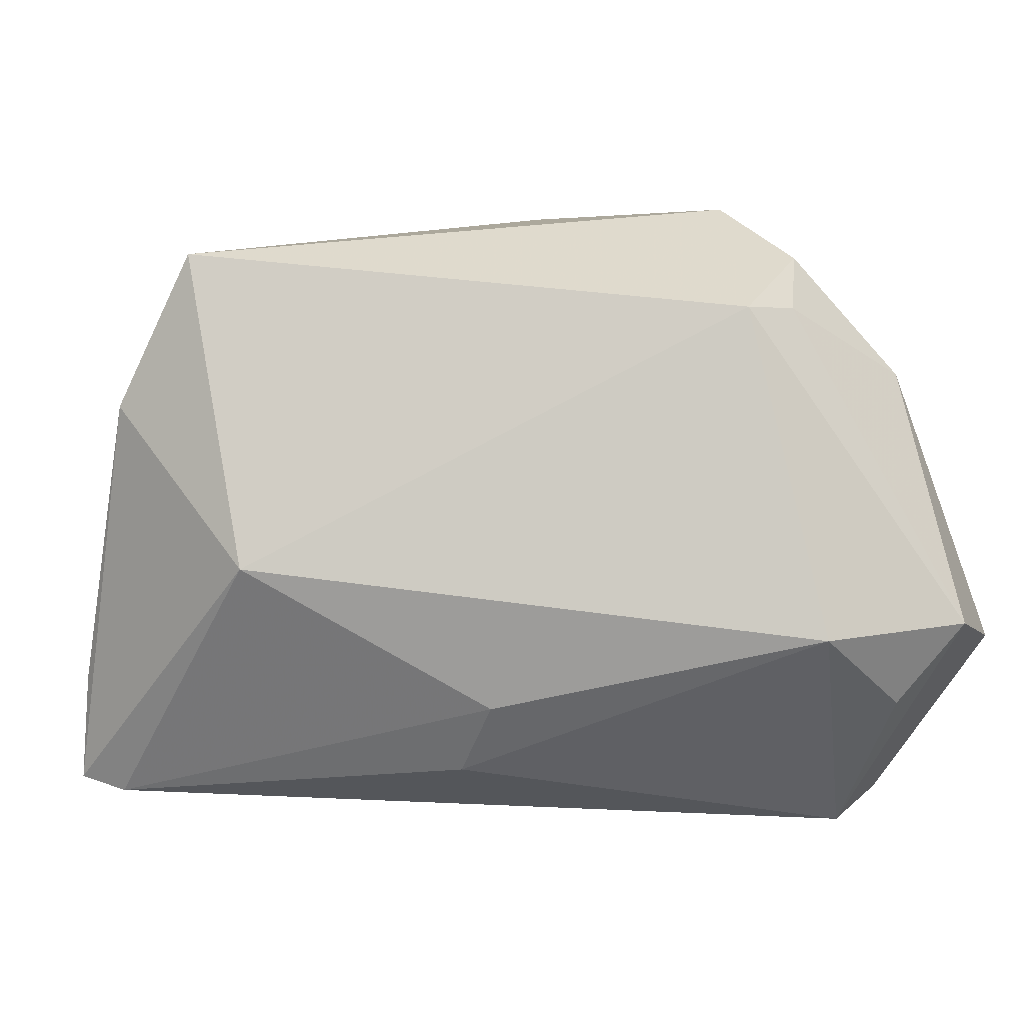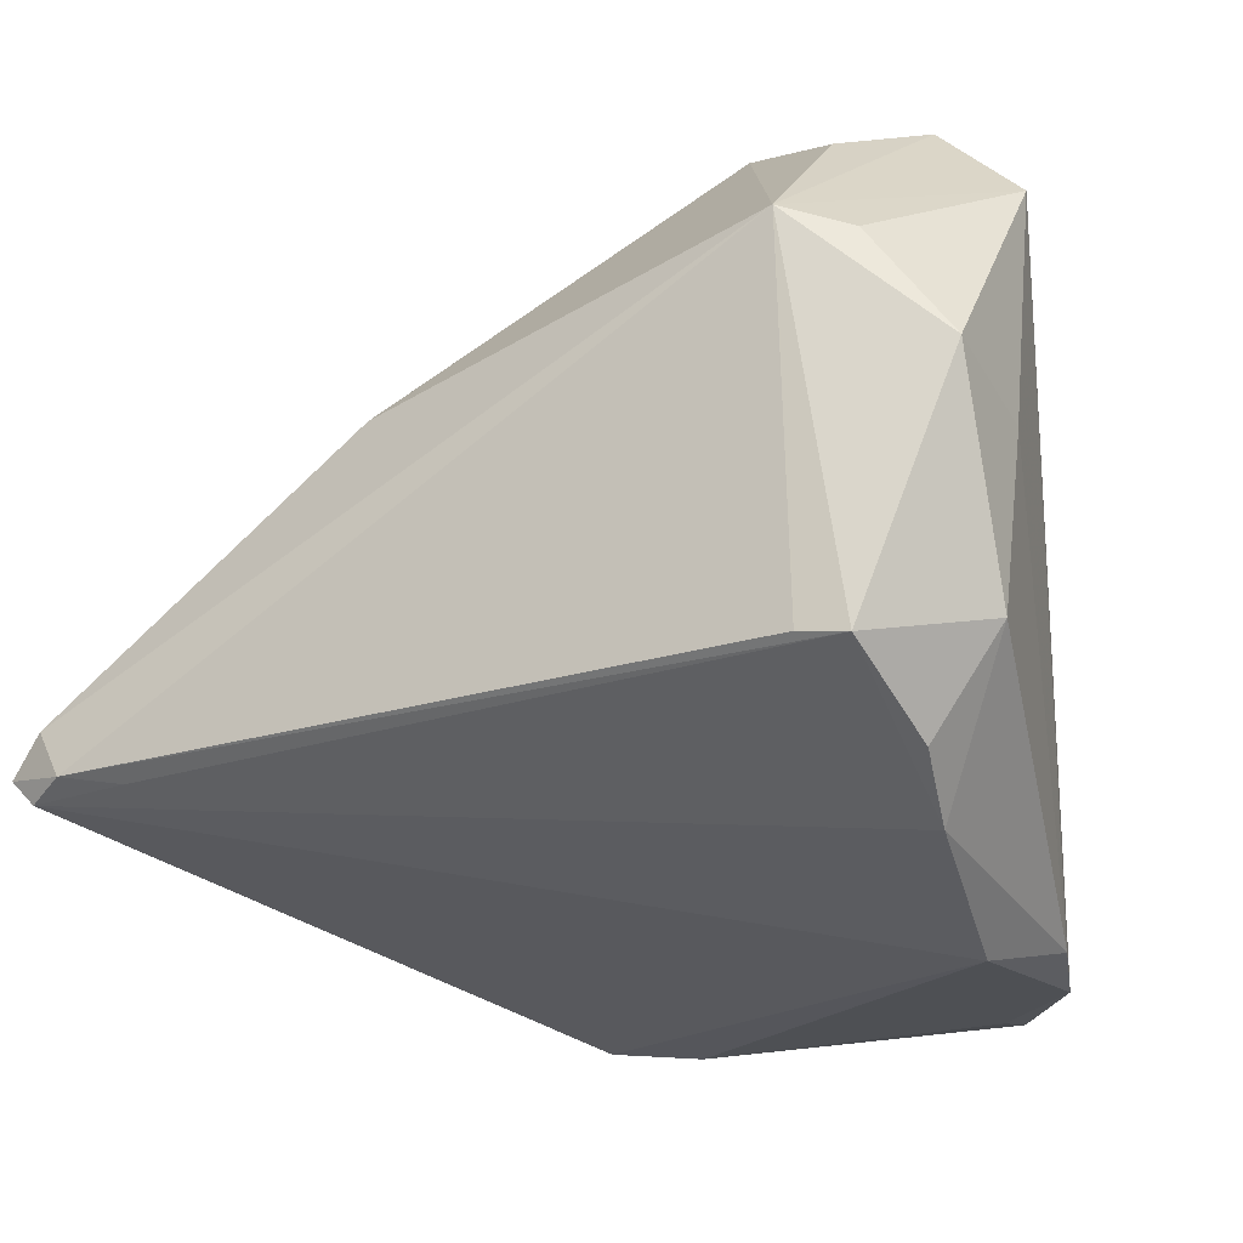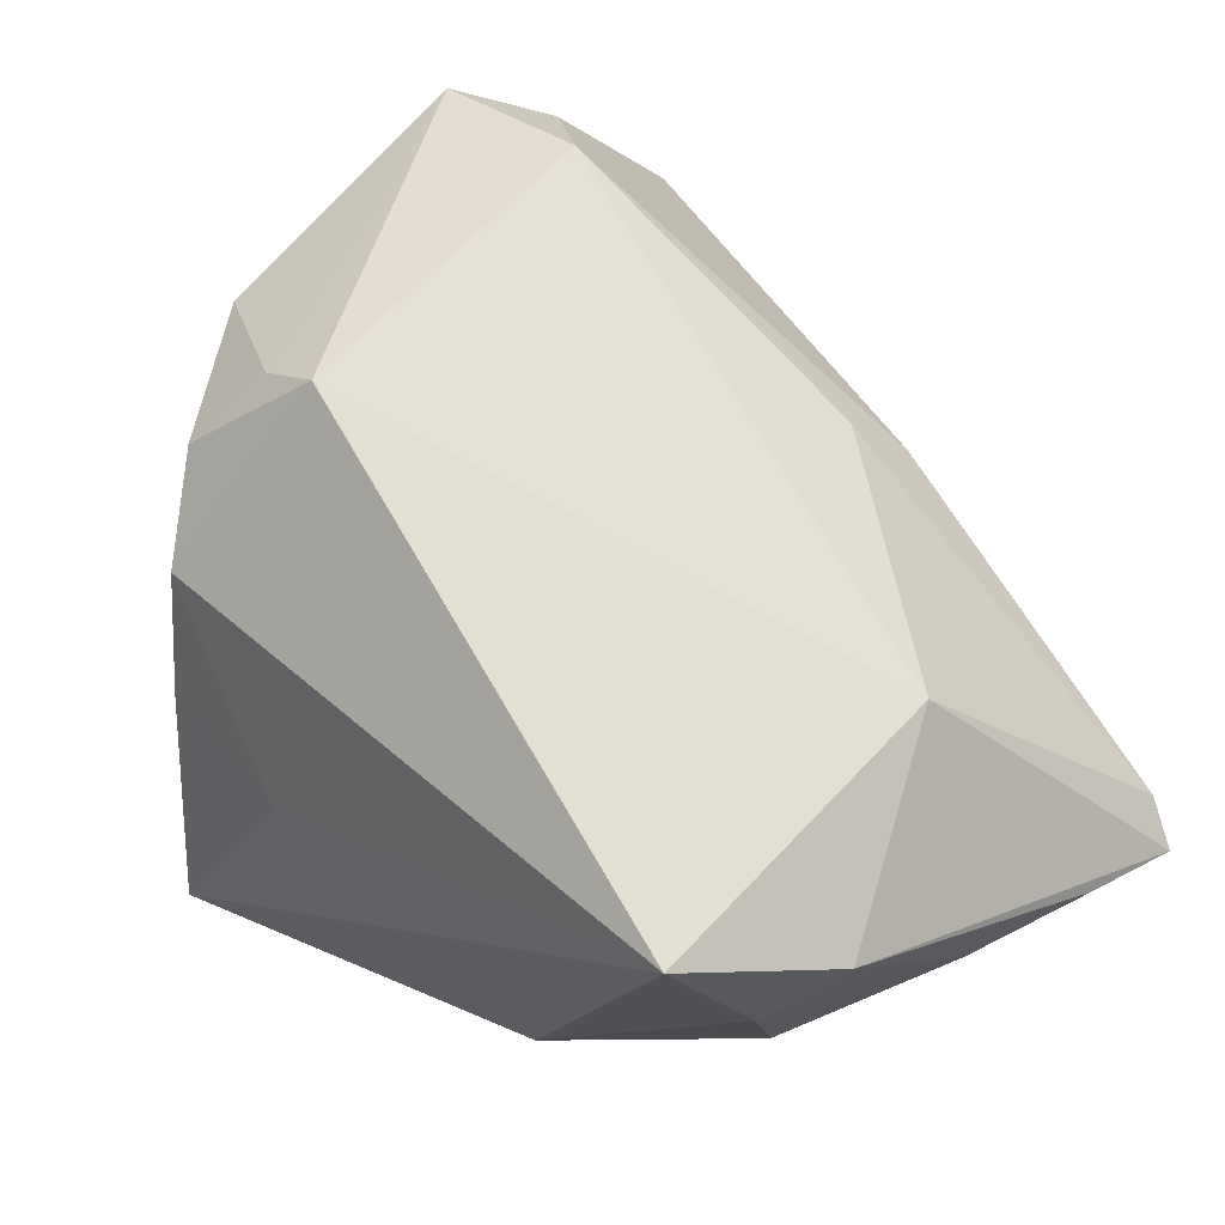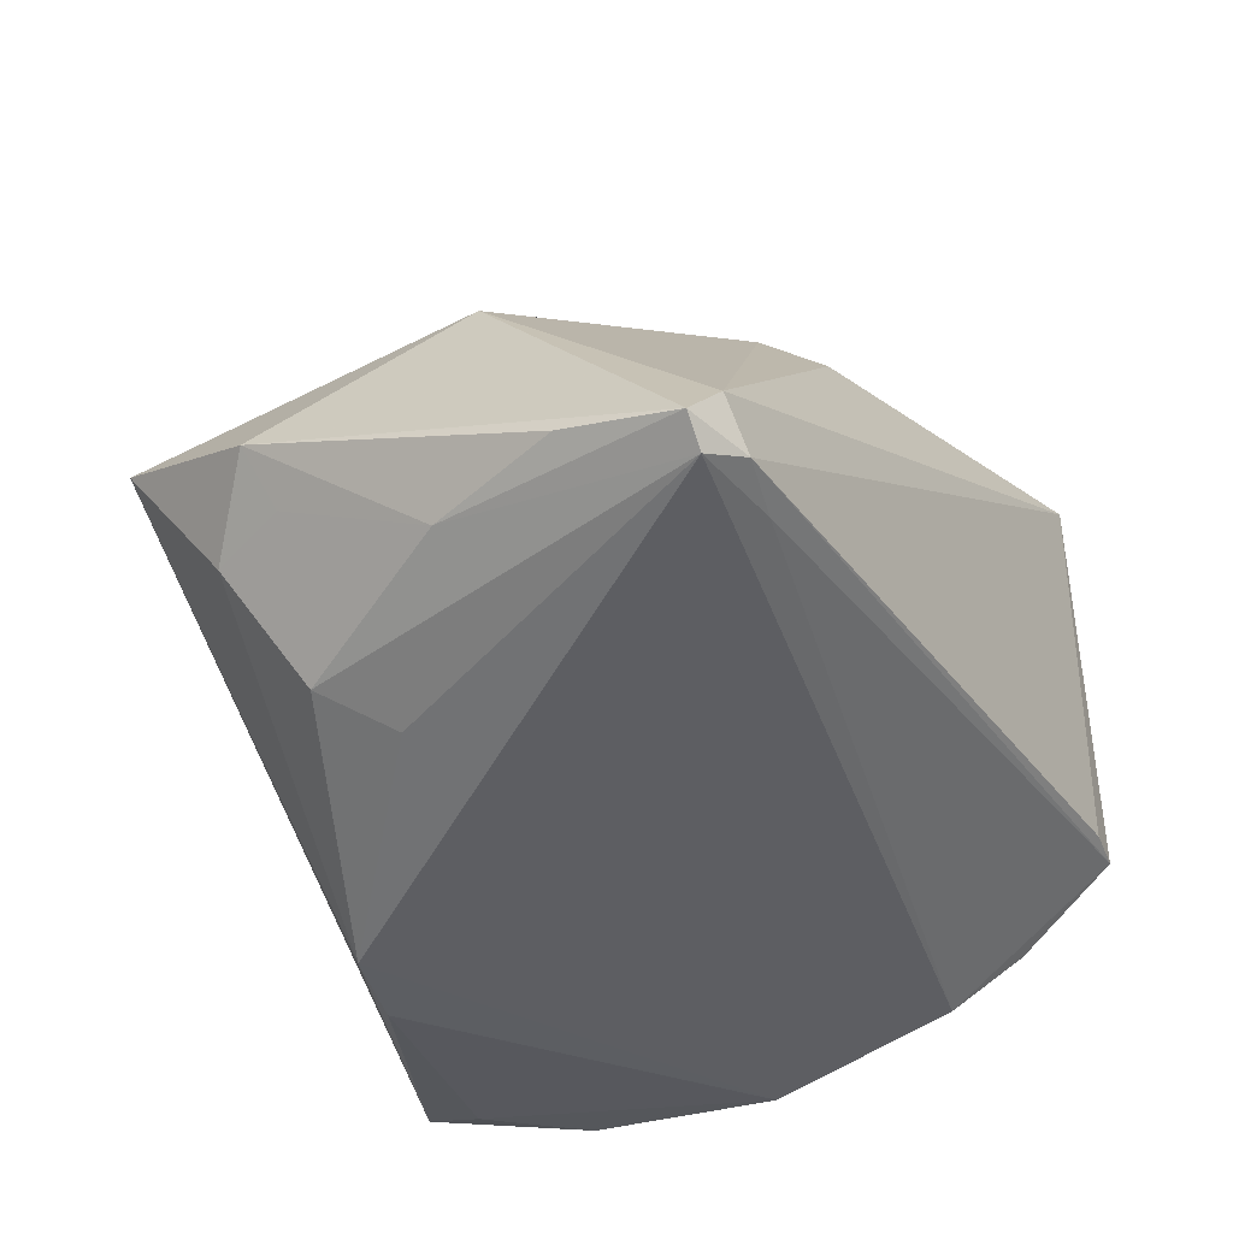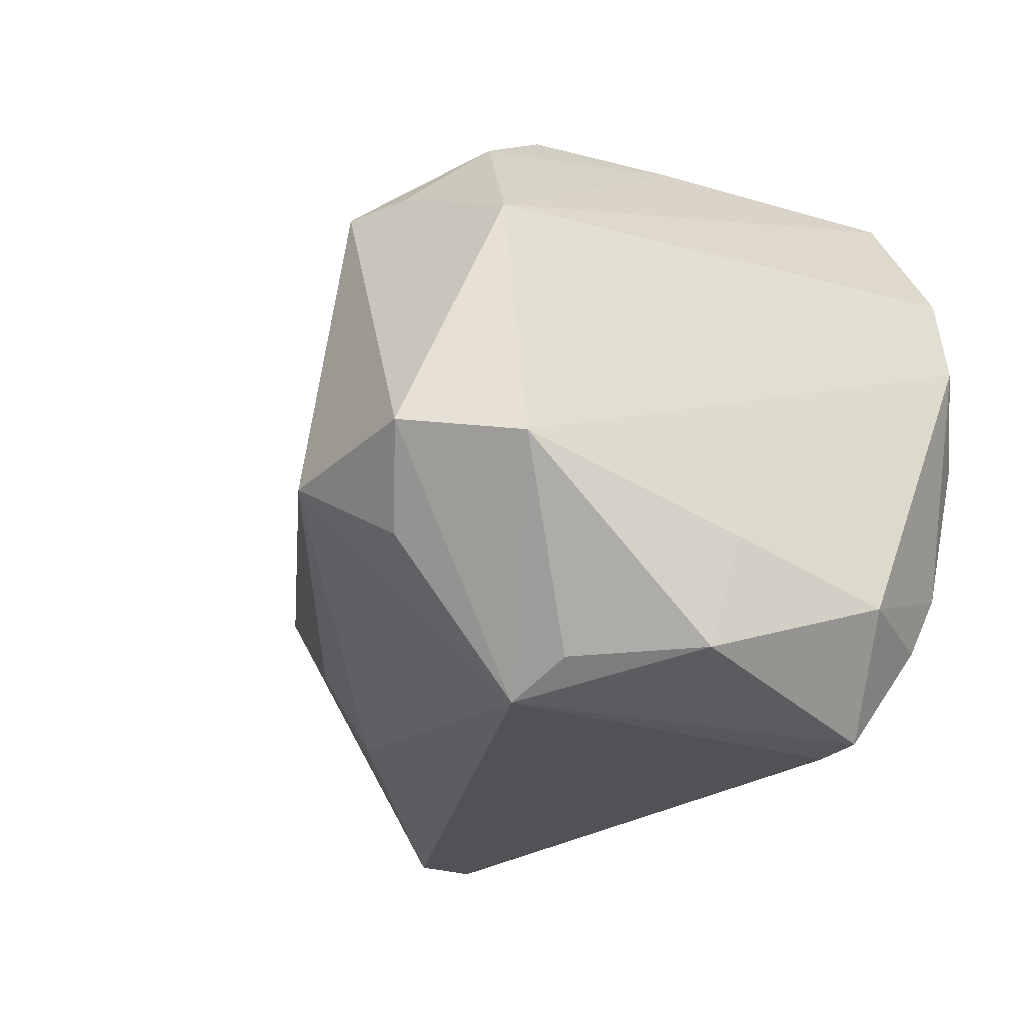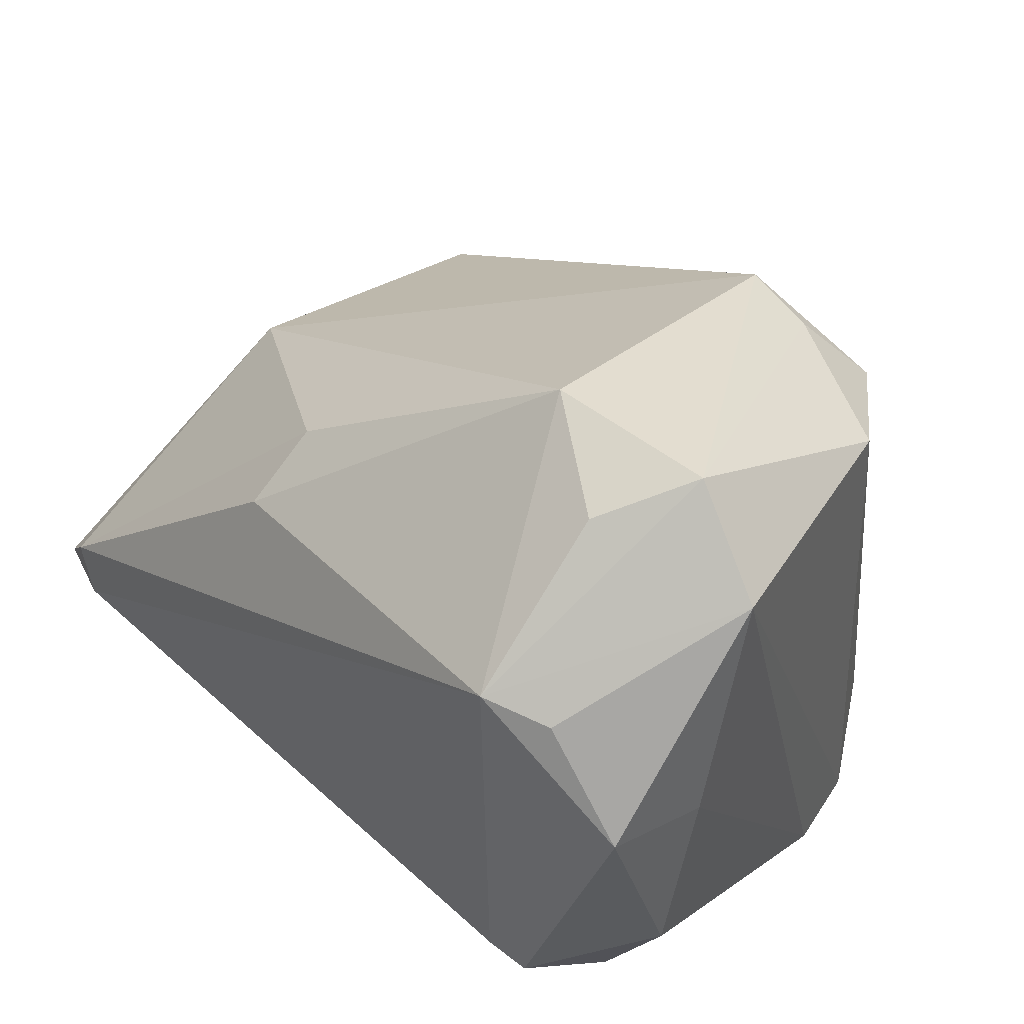
<metadata>
{"format":"obj","ext":"obj","renderer":"f3d","projection":"perspective","resolution":1024,"background":"white","views":[{"elev":2.0,"azim":156.2,"up":"+Z"},{"elev":-19.4,"azim":-153.1,"up":"+Y"},{"elev":39.4,"azim":48.6,"up":"+Y"},{"elev":-33.4,"azim":117.8,"up":"+Y"},{"elev":-22.1,"azim":-122.6,"up":"+Z"},{"elev":43.2,"azim":-134.2,"up":"+Y"}]}
</metadata>
<code>
v -0.03675 -0.03388 0.01315
v 0.01889 -0.03752 0.02333
v 0.05562 -0.01865 -0.03299
v 0.05094 -0.01687 -0.03545
v -0.0359 -0.02882 -0.01798
v -0.03315 -0.03531 0.02467
v -0.02287 -0.03499 0.04032
v -0.02838 0.04112 -0.02153
v -0.01773 0.01557 0.04024
v 0.04659 0.01442 -0.004882
v 0.05848 -0.01578 -0.03304
v -0.04506 0.01187 -0.03365
v 0.009086 -0.03844 0.02589
v 0.05419 -0.01152 -0.03452
v 0.05428 -0.01626 -0.005456
v 0.01827 0.02432 -0.0219
v -0.03594 0.02437 -0.03444
v -0.03017 -0.01513 -0.03818
v -0.009609 0.03747 0.02646
v 0.05006 0.00494 0.03314
v -0.002523 -0.00745 0.04032
v -0.03533 -0.01578 -0.03756
v -0.01756 0.03434 0.0266
v -0.03454 0.03119 0.01875
v 0.03976 -0.02693 0.00604
v -0.0376 -0.02337 -0.026
v 0.04486 -0.02302 0.01307
v -0.04554 0.03523 -0.01434
v -0.04554 0.007878 -0.02044
v -0.03537 0.04529 -0.01173
v -0.02892 0.02657 -0.03804
v -0.02283 -0.03597 0.03387
v 0.04377 -0.0182 -0.03388
v 0.0569 -0.001969 0.01462
v -0.02011 -0.002915 0.04032
v -0.03245 -0.03653 0.001786
v 0.05021 -0.01021 0.02097
v -0.01557 0.04623 -0.0131
v -0.04505 -0.01208 -0.02482
v 0.05833 -0.01345 -0.01998
v -0.02276 0.02588 0.03341
v 0.05381 -0.008506 0.01205
v 0.01921 0.01744 -0.03006
f 9 20 19
f 19 41 9
f 36 3 2
f 2 20 7
f 12 22 39
f 31 22 12
f 18 22 31
f 6 1 36
f 6 28 1
f 28 6 24
f 24 6 7
f 7 20 21
f 20 9 21
f 35 9 41
f 35 24 7
f 41 24 35
f 7 21 35
f 35 21 9
f 15 3 11
f 27 3 15
f 5 3 36
f 5 1 39
f 36 1 5
f 13 2 7
f 36 2 13
f 25 3 27
f 27 2 25
f 25 2 3
f 20 2 37
f 37 2 27
f 37 34 20
f 27 15 37
f 8 38 31
f 19 20 10
f 10 38 19
f 20 34 10
f 10 34 11
f 11 14 10
f 29 12 39
f 28 12 29
f 39 1 29
f 1 28 29
f 17 28 31
f 31 12 17
f 17 12 28
f 22 18 4
f 11 3 4
f 4 14 11
f 4 18 31
f 31 14 4
f 23 41 19
f 23 24 41
f 28 24 30
f 38 8 30
f 19 38 30
f 31 28 30
f 30 8 31
f 30 23 19
f 24 23 30
f 11 34 40
f 40 15 11
f 34 15 40
f 33 5 22
f 3 5 33
f 22 4 33
f 33 4 3
f 39 22 26
f 26 5 39
f 22 5 26
f 7 6 32
f 32 13 7
f 32 6 36
f 36 13 32
f 42 15 34
f 34 37 42
f 42 37 15
f 31 38 43
f 43 14 31
f 38 10 16
f 16 43 38
f 16 10 14
f 14 43 16

</code>
